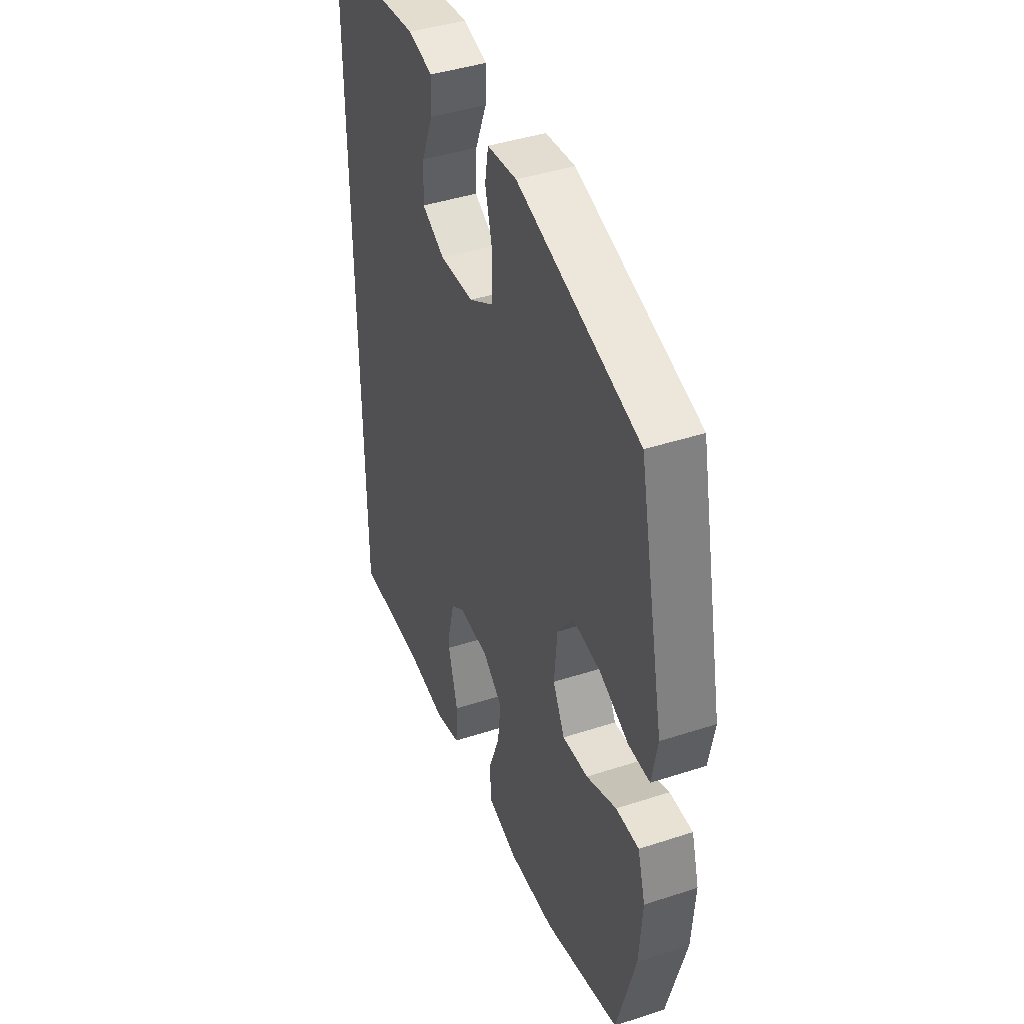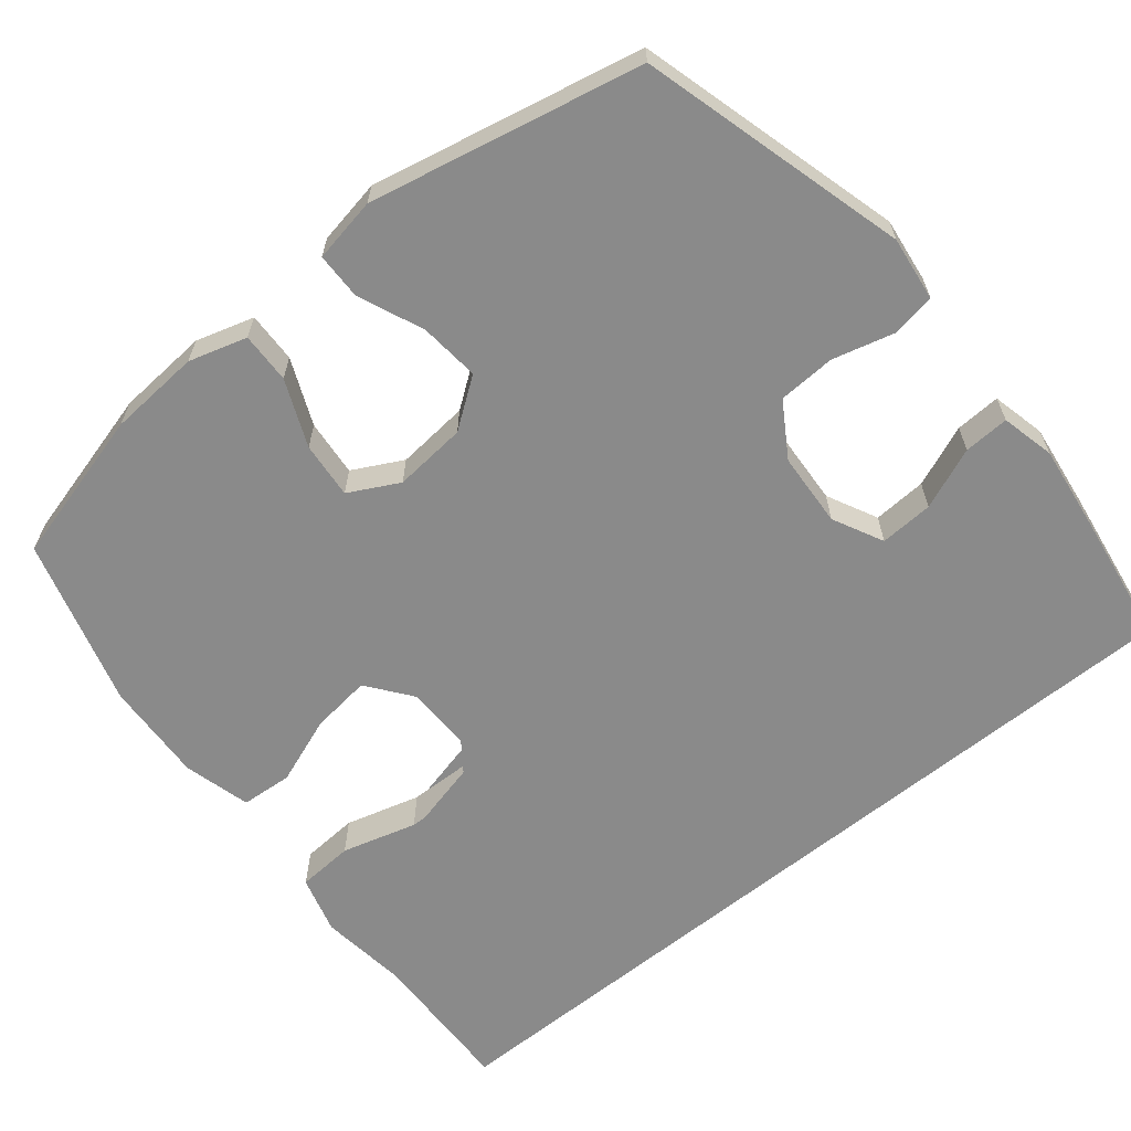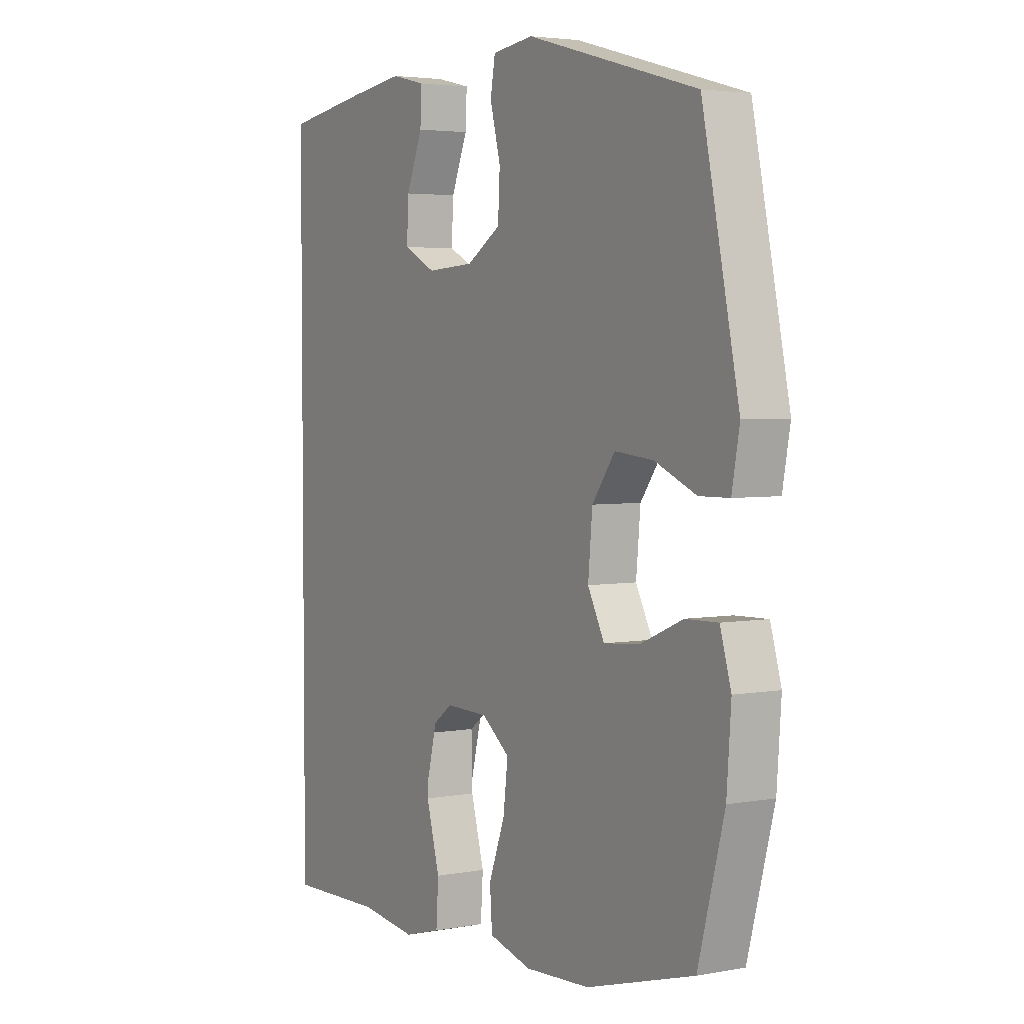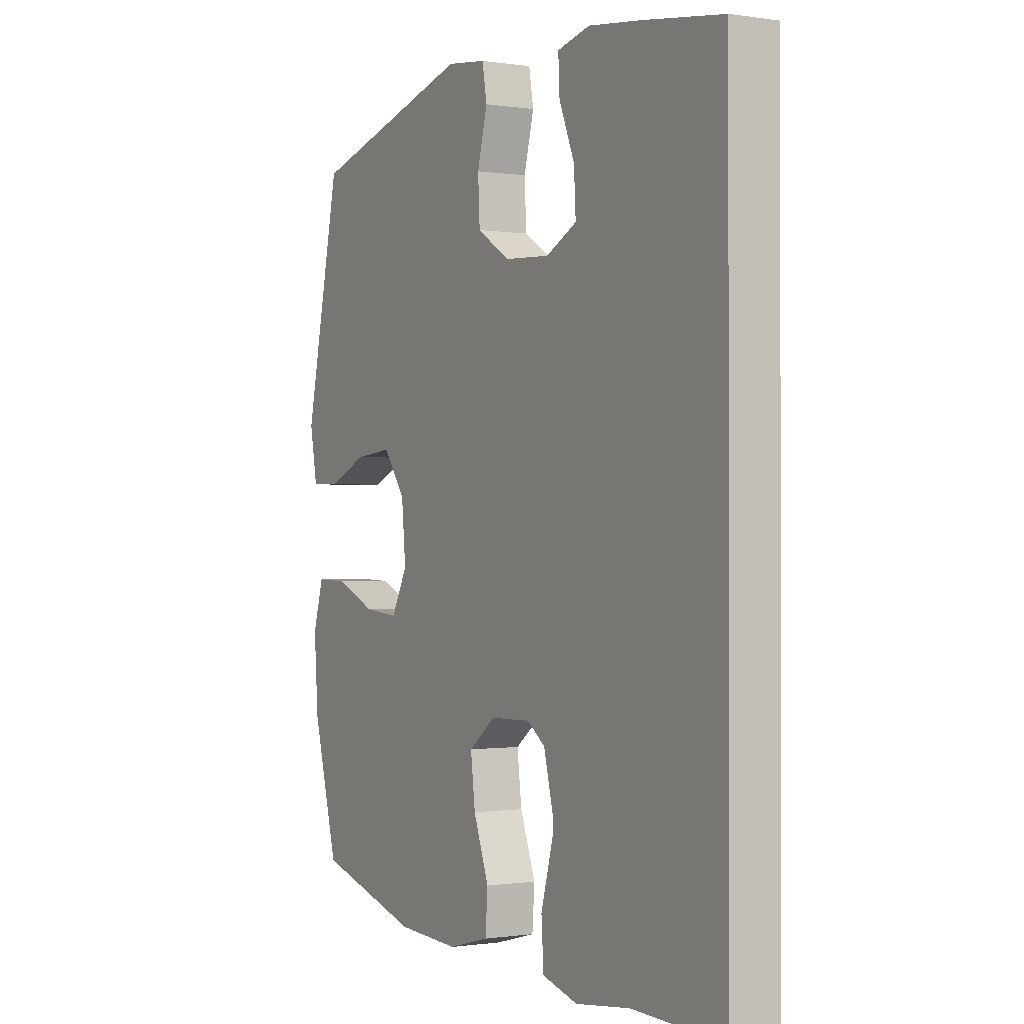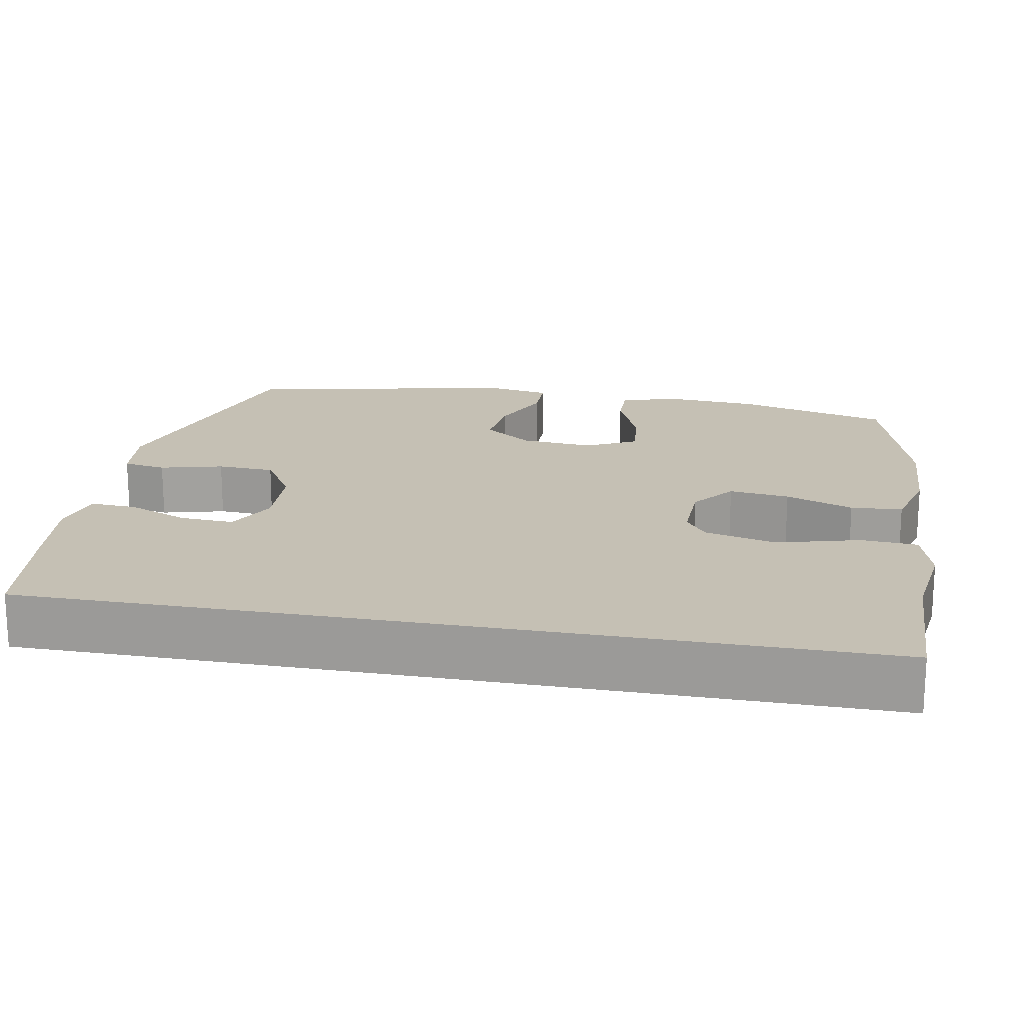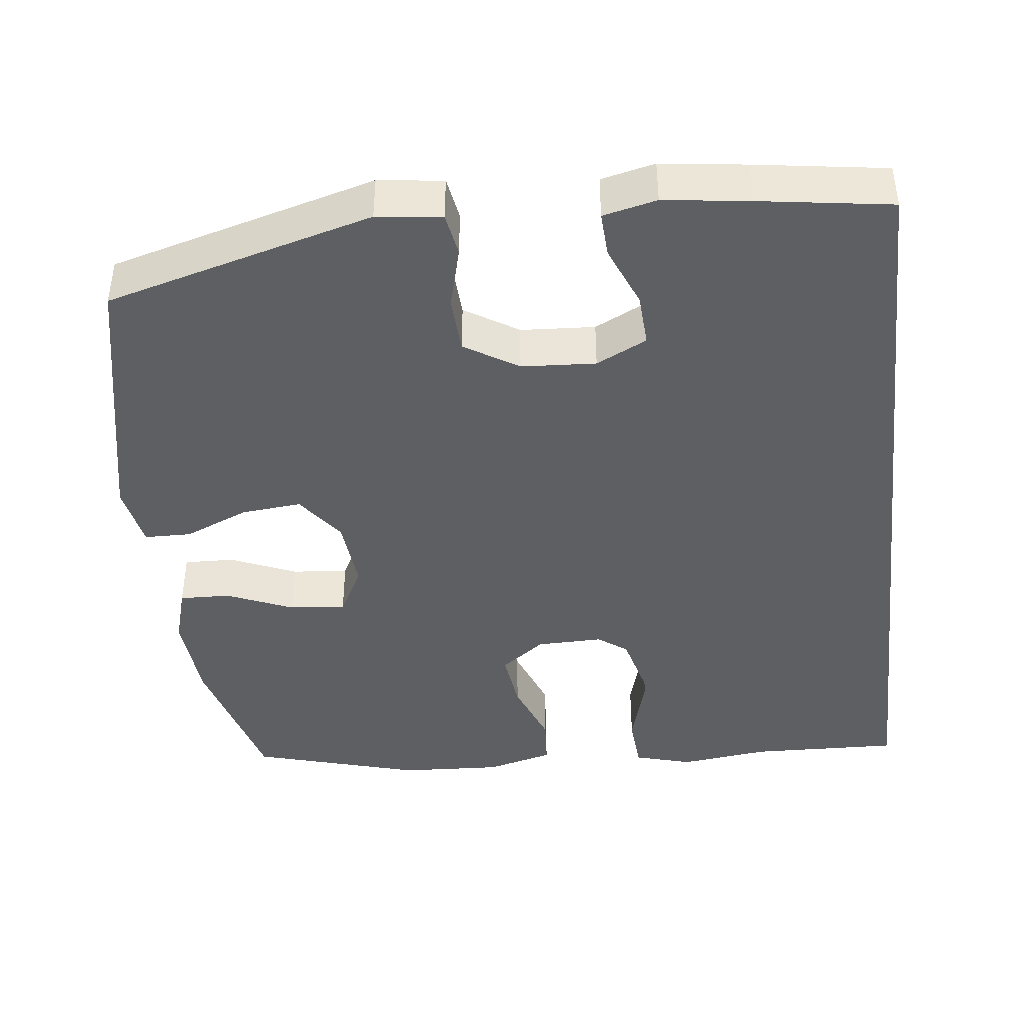
<metadata>
{"format":"obj","ext":"obj","renderer":"f3d","projection":"perspective","resolution":1024,"background":"white","views":[{"elev":42.8,"azim":-111.2,"up":"+Z"},{"elev":-63.4,"azim":-50.9,"up":"+Y"},{"elev":3.7,"azim":-121.3,"up":"+Z"},{"elev":-0.6,"azim":60.2,"up":"+Z"},{"elev":18.4,"azim":100.6,"up":"+Y"},{"elev":-42.0,"azim":6.6,"up":"+Y"}]}
</metadata>
<code>
v 0.5 0.07 -0.585
v 0.299 0.07 -0.579
v 0.179 0.07 -0.594
v 0.101 0.07 -0.572
v 0.096 0.07 -0.496
v 0.124 0.07 -0.395
v 0.126 0.07 -0.306
v 0.063 0.07 -0.26
v -0.026 0.07 -0.262
v -0.085 0.07 -0.307
v -0.075 0.07 -0.388
v -0.041 0.07 -0.479
v -0.046 0.07 -0.548
v -0.136 0.07 -0.572
v -0.273 0.07 -0.565
v -0.5 0.07 -0.5
v -0.555 0.07 -0.294
v -0.564 0.07 -0.17
v -0.541 0.07 -0.092
v -0.473 0.07 -0.094
v -0.384 0.07 -0.132
v -0.308 0.07 -0.139
v -0.273 0.07 -0.072
v -0.282 0.07 0.026
v -0.33 0.07 0.092
v -0.411 0.07 0.084
v -0.498 0.07 0.047
v -0.561 0.07 0.048
v -0.577 0.07 0.135
v -0.5 0.07 0.5
v -0.141 0.07 0.599
v -0.054 0.07 0.588
v -0.044 0.07 0.53
v -0.066 0.07 0.446
v -0.062 0.07 0.369
v 0.01 0.07 0.324
v 0.11 0.07 0.318
v 0.178 0.07 0.352
v 0.174 0.07 0.424
v 0.14 0.07 0.507
v 0.137 0.07 0.568
v 0.209 0.07 0.585
v 0.324 0.07 0.57
v 0.5 0.07 0.544
v 0.5 0 -0.585
v 0.299 0 -0.579
v 0.179 0 -0.594
v 0.101 0 -0.572
v 0.096 0 -0.496
v 0.124 0 -0.395
v 0.126 0 -0.306
v 0.063 0 -0.26
v -0.026 0 -0.262
v -0.085 0 -0.307
v -0.075 0 -0.388
v -0.041 0 -0.479
v -0.046 0 -0.548
v -0.136 0 -0.572
v -0.273 0 -0.565
v -0.5 0 -0.5
v -0.555 0 -0.294
v -0.564 0 -0.17
v -0.541 0 -0.092
v -0.473 0 -0.094
v -0.384 0 -0.132
v -0.308 0 -0.139
v -0.273 0 -0.072
v -0.282 0 0.026
v -0.33 0 0.092
v -0.411 0 0.084
v -0.498 0 0.047
v -0.561 0 0.048
v -0.577 0 0.135
v -0.5 0 0.5
v -0.141 0 0.599
v -0.054 0 0.588
v -0.044 0 0.53
v -0.066 0 0.446
v -0.062 0 0.369
v 0.01 0 0.324
v 0.11 0 0.318
v 0.178 0 0.352
v 0.174 0 0.424
v 0.14 0 0.507
v 0.137 0 0.568
v 0.209 0 0.585
v 0.324 0 0.57
v 0.5 0 0.544
f 42 43 44
f 41 42 44
f 40 41 44
f 39 40 44
f 44 1 2
f 39 44 2
f 38 39 2
f 37 38 2 3
f 36 37 3
f 35 36 3
f 32 33 34
f 31 32 34
f 30 31 34
f 29 30 34
f 28 29 34
f 27 28 34
f 26 27 34
f 25 26 34 35
f 24 25 35
f 23 24 35
f 19 20 21
f 18 19 21
f 17 18 21
f 16 17 21
f 15 16 21
f 14 15 21
f 13 14 21
f 12 13 21
f 11 12 21
f 10 11 21 22
f 9 10 22 23
f 3 4 5 6
f 3 6 7
f 8 9 23 35
f 7 8 35
f 35 7 3
f 88 87 86
f 88 86 85
f 88 85 84
f 88 84 83
f 46 45 88
f 46 88 83
f 46 83 82
f 47 46 82 81
f 47 81 80
f 47 80 79
f 78 77 76
f 78 76 75
f 78 75 74
f 78 74 73
f 78 73 72
f 78 72 71
f 78 71 70
f 79 78 70 69
f 79 69 68
f 79 68 67
f 65 64 63
f 65 63 62
f 65 62 61
f 65 61 60
f 65 60 59
f 65 59 58
f 65 58 57
f 65 57 56
f 65 56 55
f 66 65 55 54
f 67 66 54 53
f 50 49 48 47
f 51 50 47
f 79 67 53 52
f 79 52 51
f 47 51 79
f 1 45 46 2
f 2 46 47 3
f 3 47 48 4
f 4 48 49 5
f 5 49 50 6
f 6 50 51 7
f 7 51 52 8
f 8 52 53 9
f 9 53 54 10
f 10 54 55 11
f 11 55 56 12
f 12 56 57 13
f 13 57 58 14
f 14 58 59 15
f 15 59 60 16
f 16 60 61 17
f 17 61 62 18
f 18 62 63 19
f 19 63 64 20
f 20 64 65 21
f 21 65 66 22
f 22 66 67 23
f 23 67 68 24
f 24 68 69 25
f 25 69 70 26
f 26 70 71 27
f 27 71 72 28
f 28 72 73 29
f 29 73 74 30
f 30 74 75 31
f 31 75 76 32
f 32 76 77 33
f 33 77 78 34
f 34 78 79 35
f 35 79 80 36
f 36 80 81 37
f 37 81 82 38
f 38 82 83 39
f 39 83 84 40
f 40 84 85 41
f 41 85 86 42
f 42 86 87 43
f 43 87 88 44
f 44 88 45 1

</code>
